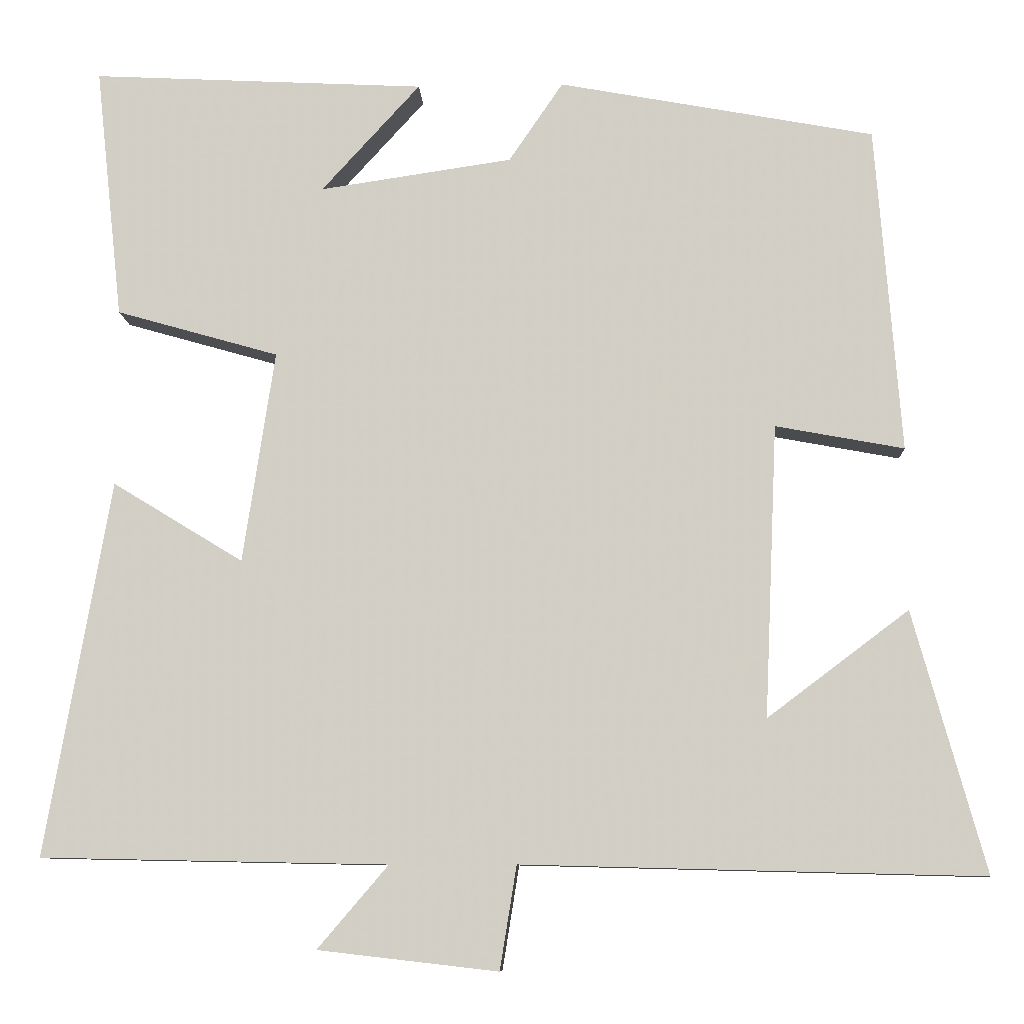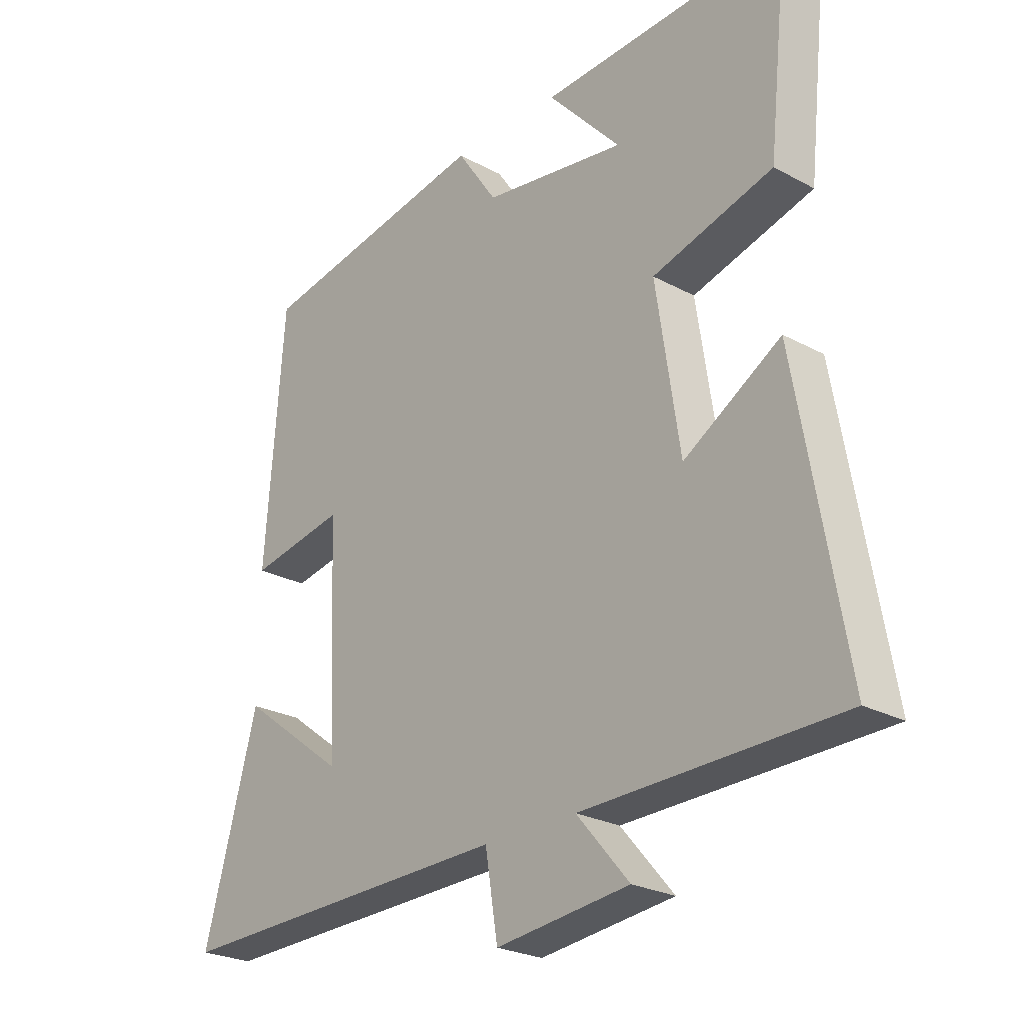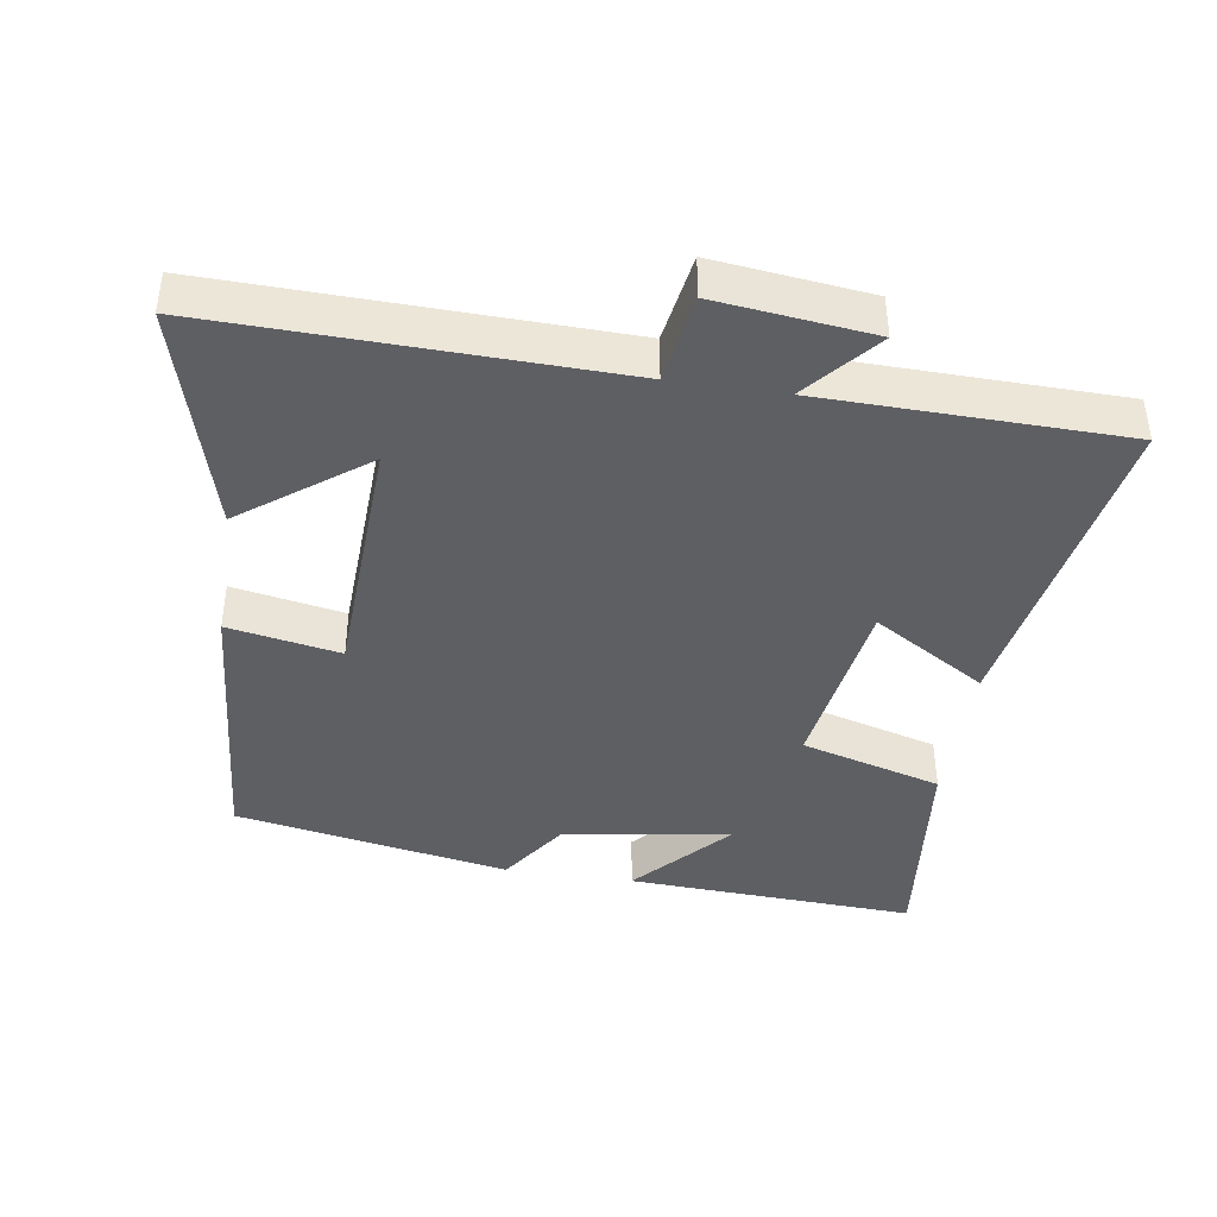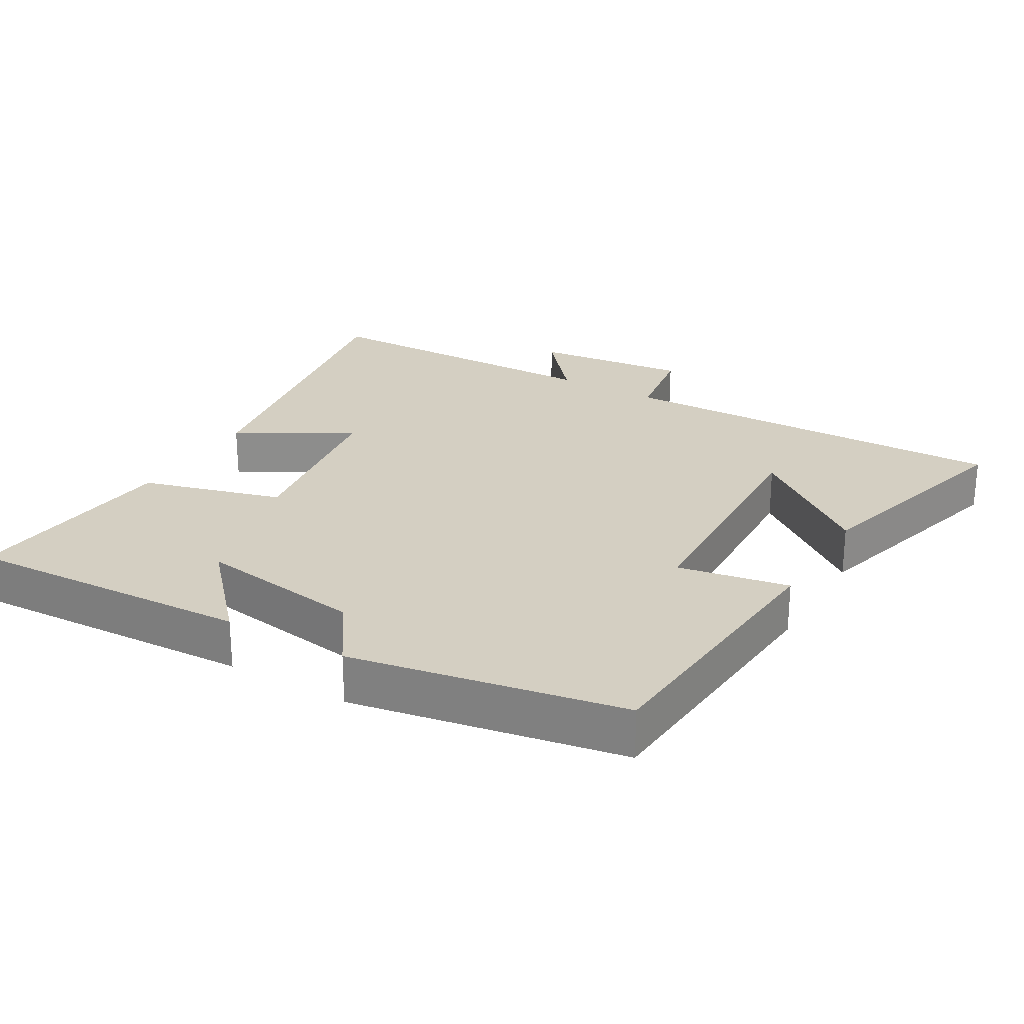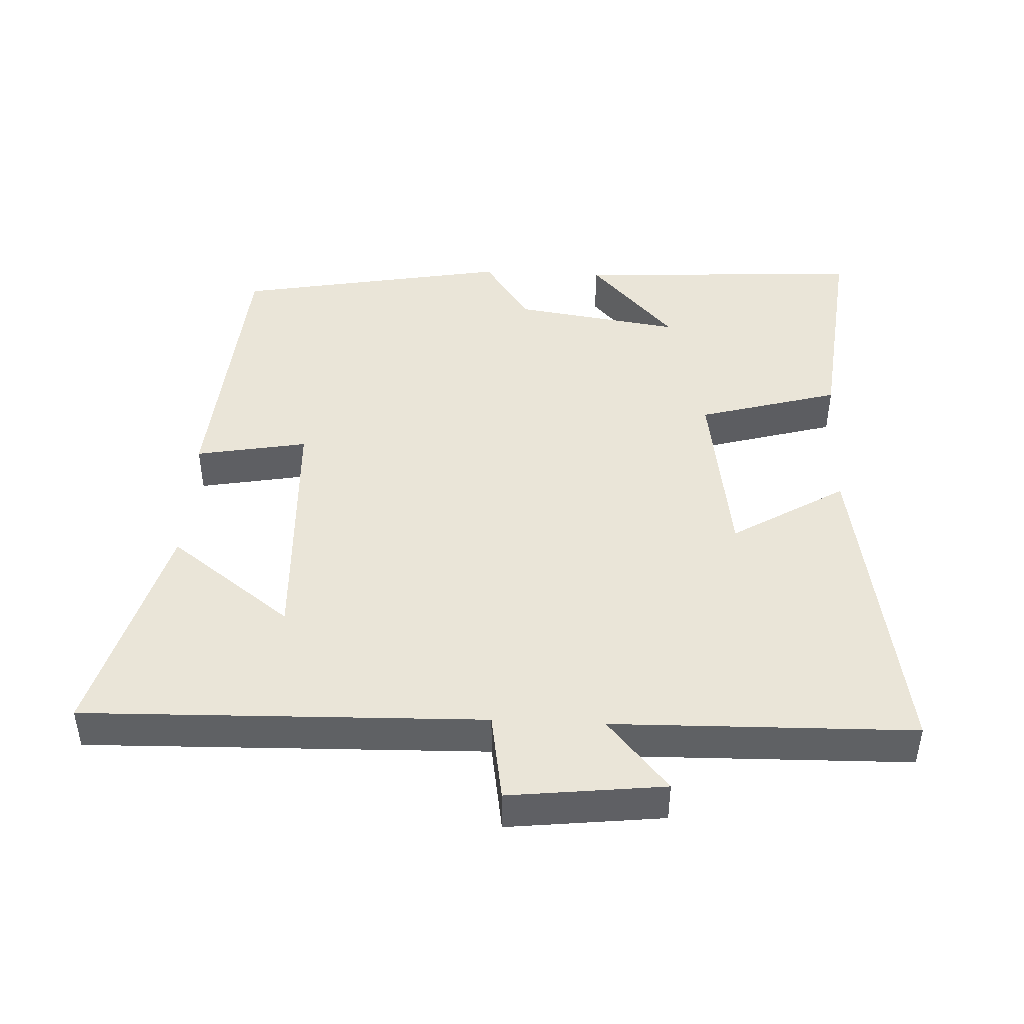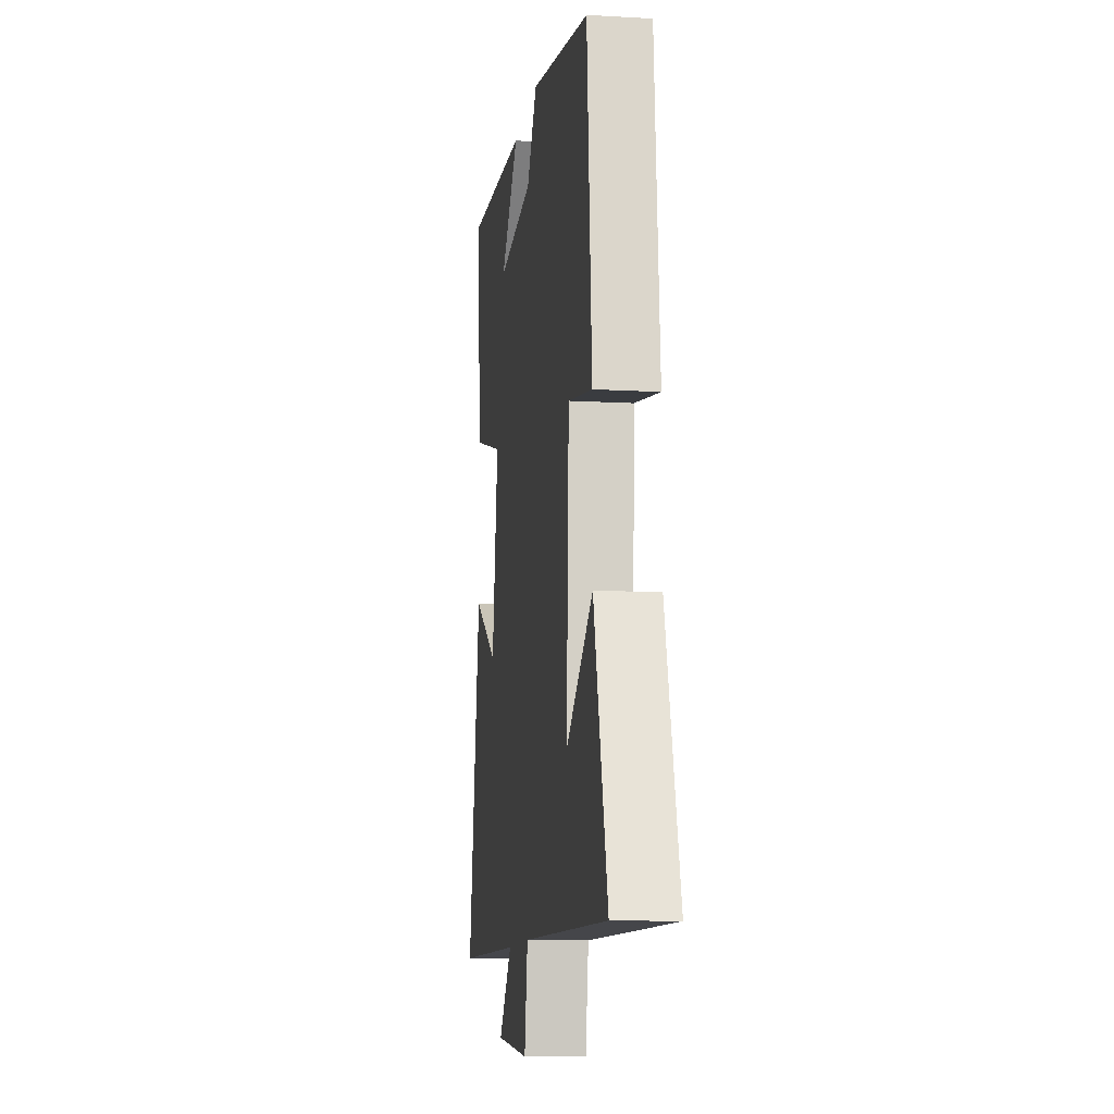
<metadata>
{"format":"obj","ext":"obj","renderer":"f3d","projection":"perspective","resolution":1024,"background":"white","views":[{"elev":-9.1,"azim":2.7,"up":"+Z"},{"elev":-25.0,"azim":-131.3,"up":"+Z"},{"elev":-41.3,"azim":171.3,"up":"+Y"},{"elev":25.6,"azim":30.4,"up":"+Y"},{"elev":44.6,"azim":-177.3,"up":"+Y"},{"elev":-11.3,"azim":81.9,"up":"+Z"}]}
</metadata>
<code>
v 0.591 0.07 -0.515
v 0.012 0.07 -0.5
v -0.009 0.07 -0.63
v -0.235 0.07 -0.604
v -0.146 0.07 -0.5
v -0.582 0.07 -0.491
v -0.5 0.07 -0.02
v -0.336 0.07 -0.12
v -0.296 0.07 0.146
v -0.5 0.07 0.204
v -0.534 0.07 0.521
v -0.115 0.07 0.5
v -0.239 0.07 0.364
v 0.003 0.07 0.4
v 0.071 0.07 0.5
v 0.468 0.07 0.427
v 0.5 0.07 0.017
v 0.338 0.07 0.047
v 0.322 0.07 -0.321
v 0.5 0.07 -0.187
v 0.591 0 -0.515
v 0.012 0 -0.5
v -0.009 0 -0.63
v -0.235 0 -0.604
v -0.146 0 -0.5
v -0.582 0 -0.491
v -0.5 0 -0.02
v -0.336 0 -0.12
v -0.296 0 0.146
v -0.5 0 0.204
v -0.534 0 0.521
v -0.115 0 0.5
v -0.239 0 0.364
v 0.003 0 0.4
v 0.071 0 0.5
v 0.468 0 0.427
v 0.5 0 0.017
v 0.338 0 0.047
v 0.322 0 -0.321
v 0.5 0 -0.187
f 19 20 1
f 15 16 17 18
f 14 15 18 19
f 13 14 19
f 10 11 12 13
f 9 10 13
f 8 9 13 19
f 5 6 7 8
f 5 8 19
f 2 3 4 5
f 2 5 19
f 1 2 19
f 21 40 39
f 38 37 36 35
f 39 38 35 34
f 39 34 33
f 33 32 31 30
f 33 30 29
f 39 33 29 28
f 28 27 26 25
f 39 28 25
f 25 24 23 22
f 39 25 22
f 39 22 21
f 1 21 22 2
f 2 22 23 3
f 3 23 24 4
f 4 24 25 5
f 5 25 26 6
f 6 26 27 7
f 7 27 28 8
f 8 28 29 9
f 9 29 30 10
f 10 30 31 11
f 11 31 32 12
f 12 32 33 13
f 13 33 34 14
f 14 34 35 15
f 15 35 36 16
f 16 36 37 17
f 17 37 38 18
f 18 38 39 19
f 19 39 40 20
f 20 40 21 1

</code>
